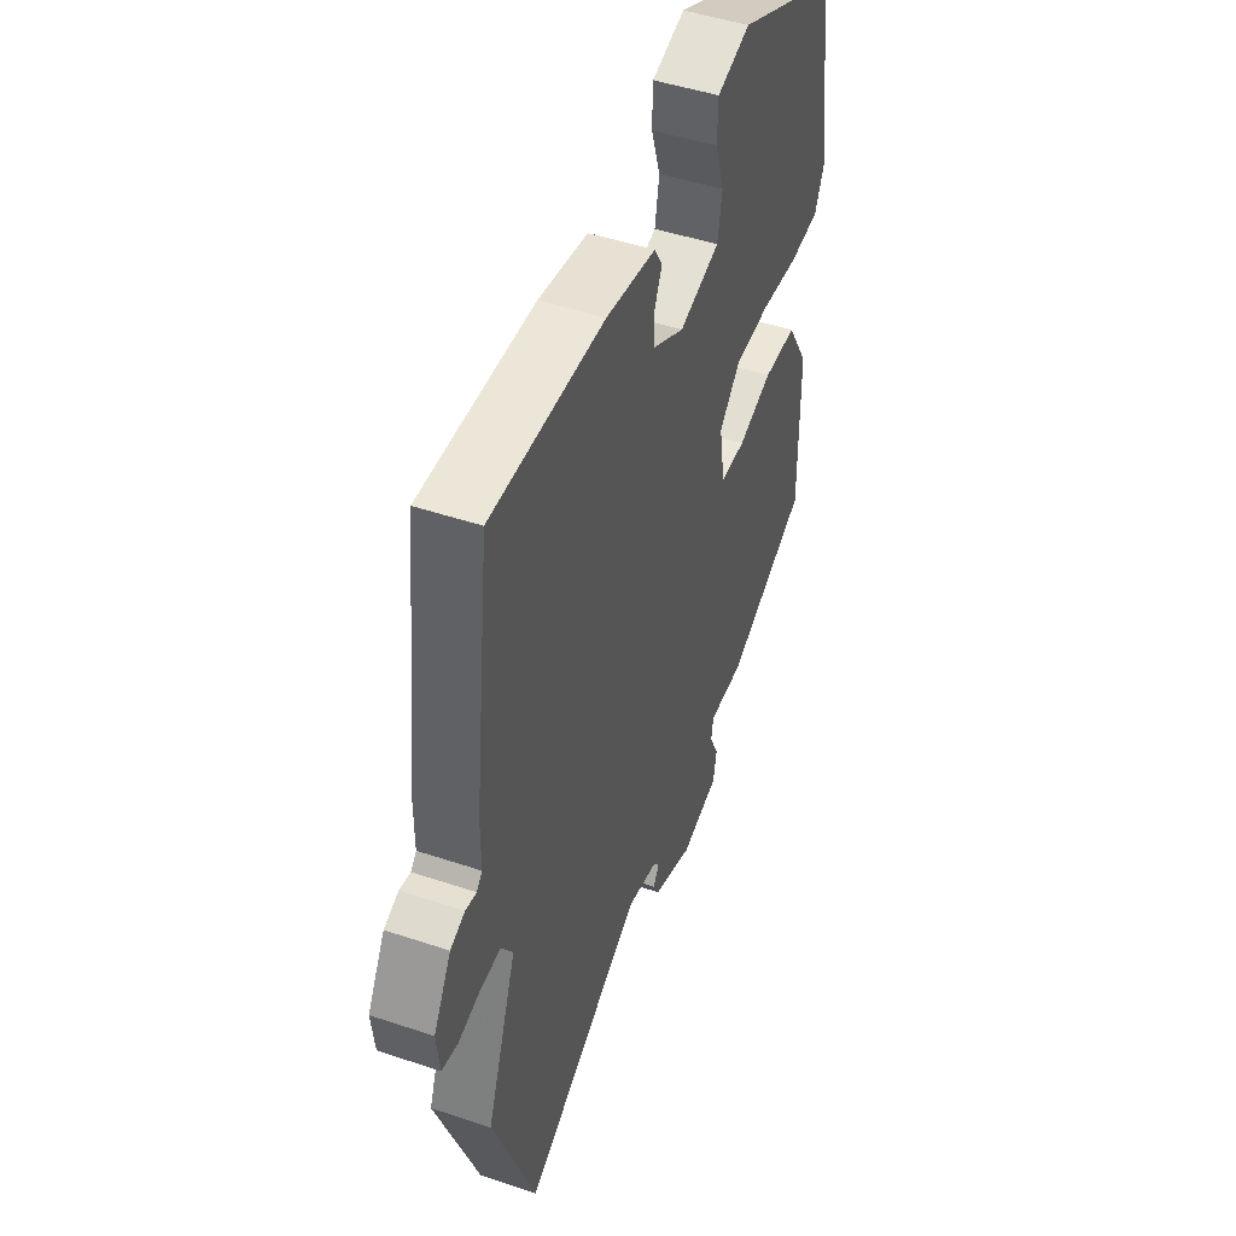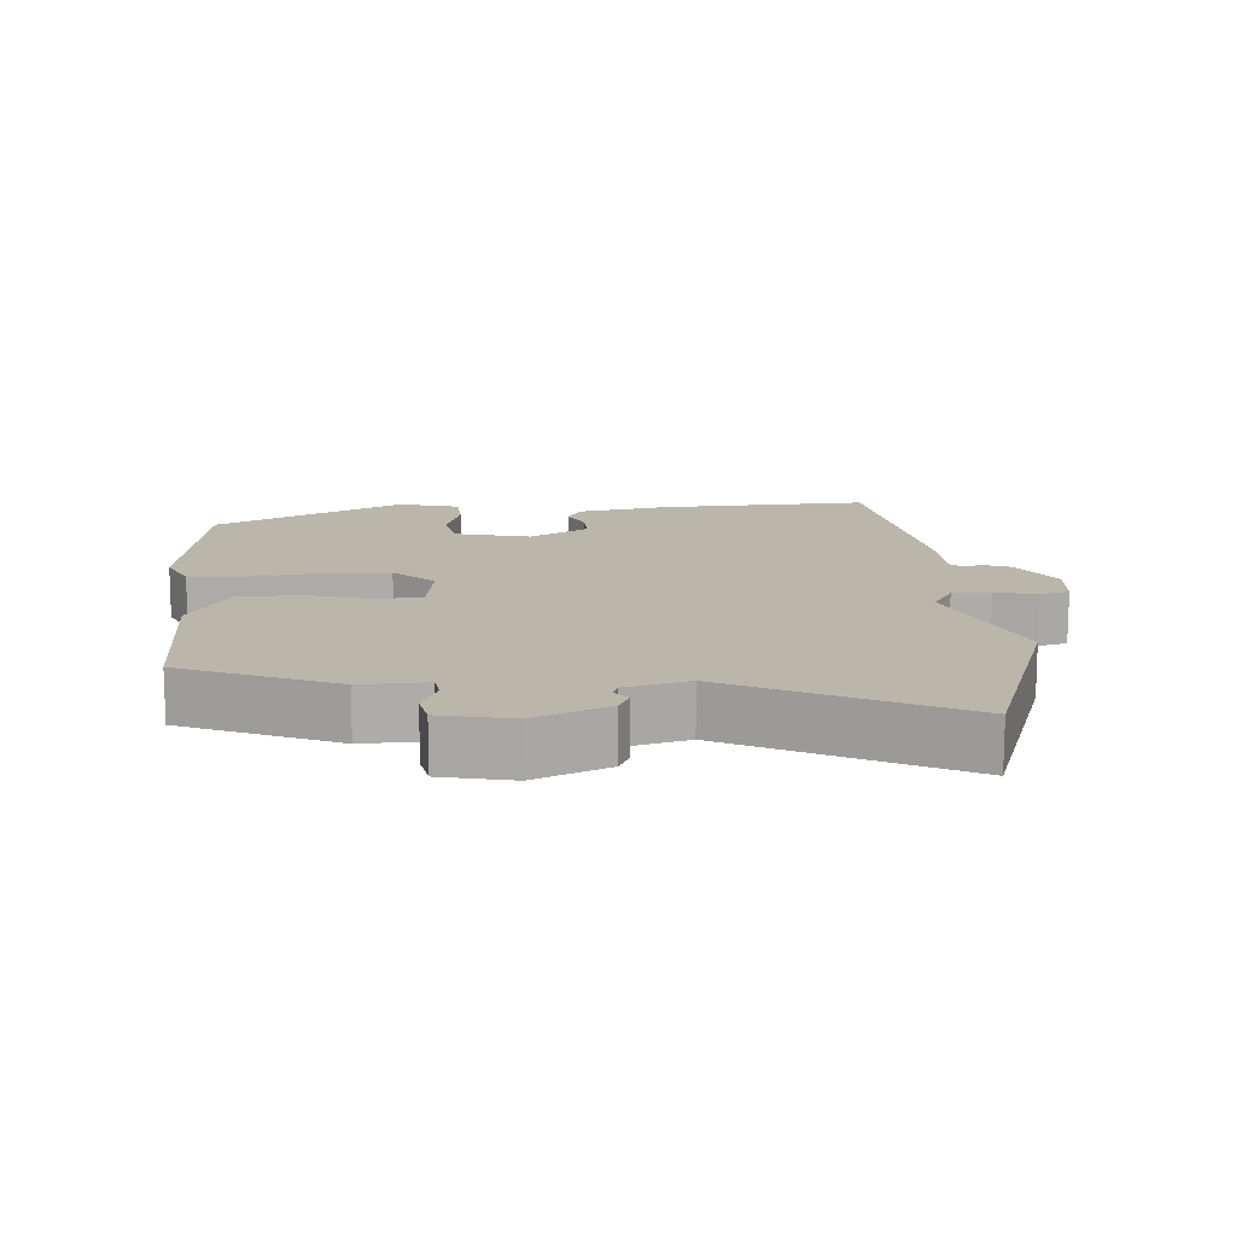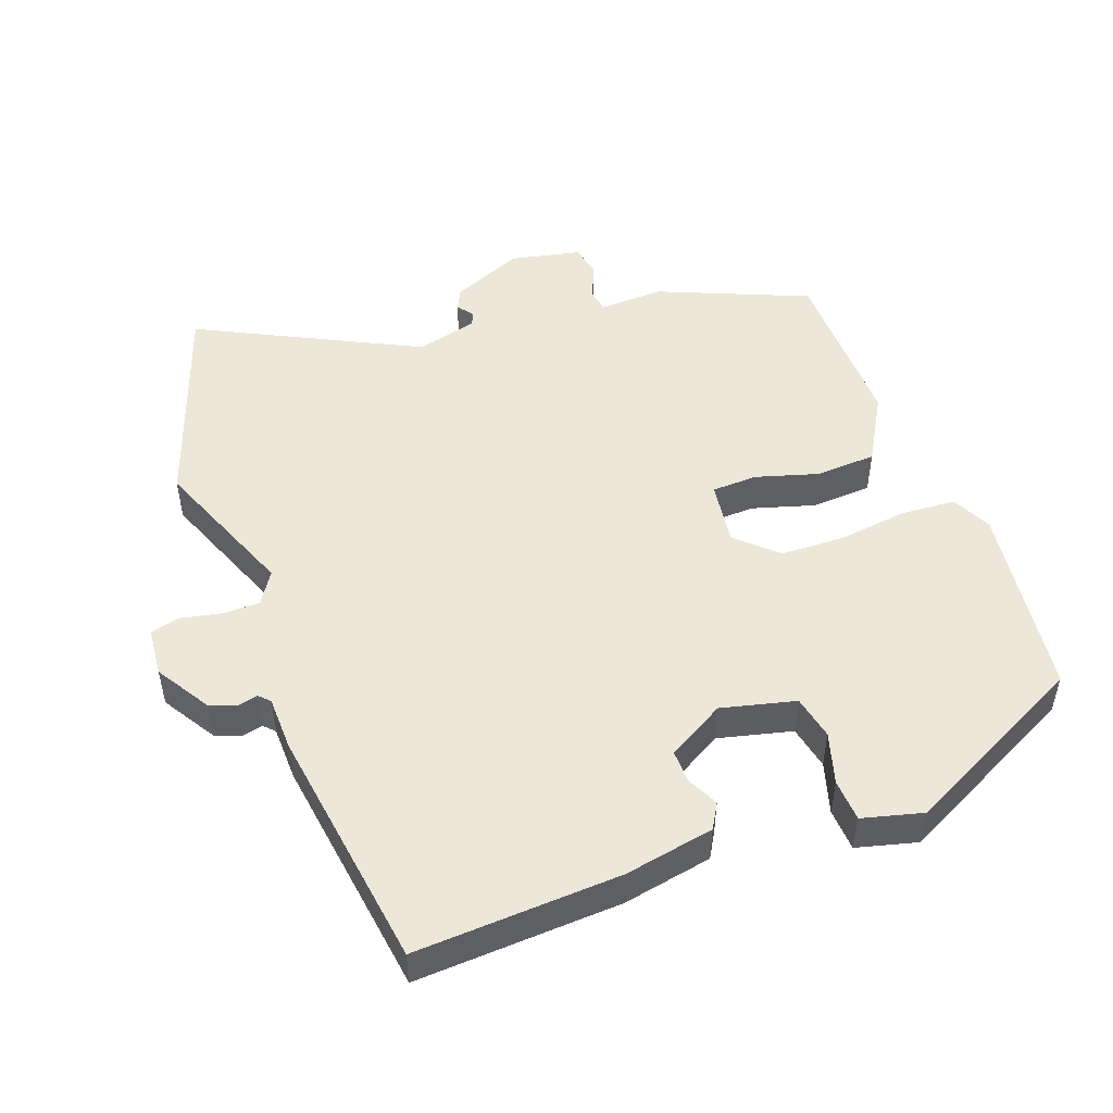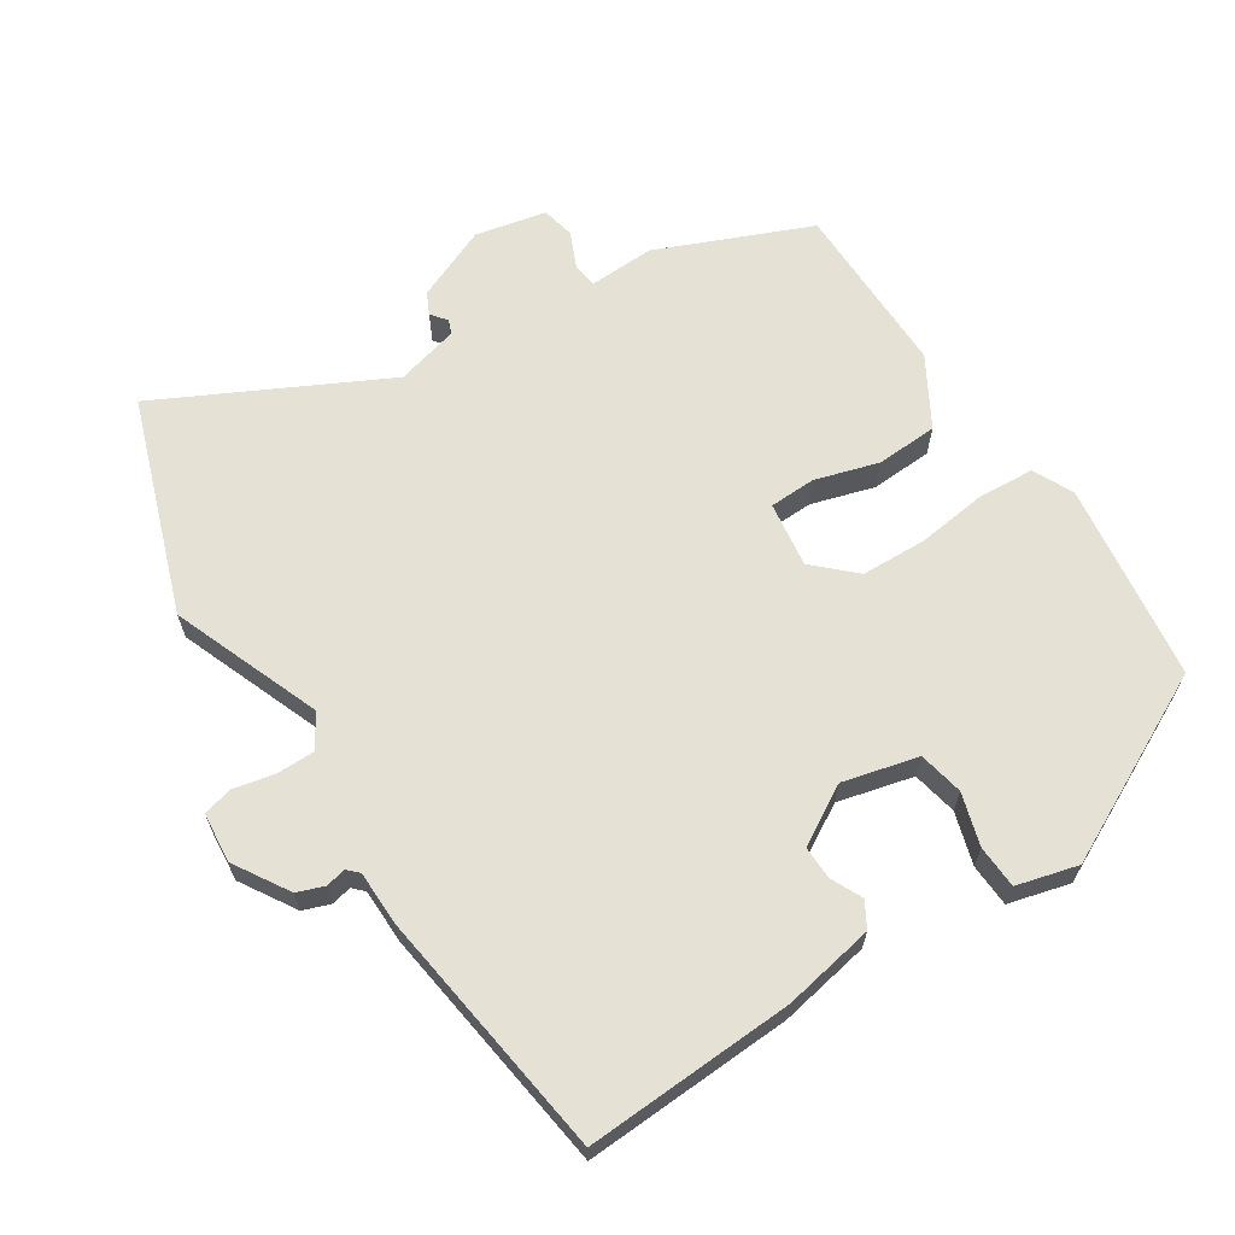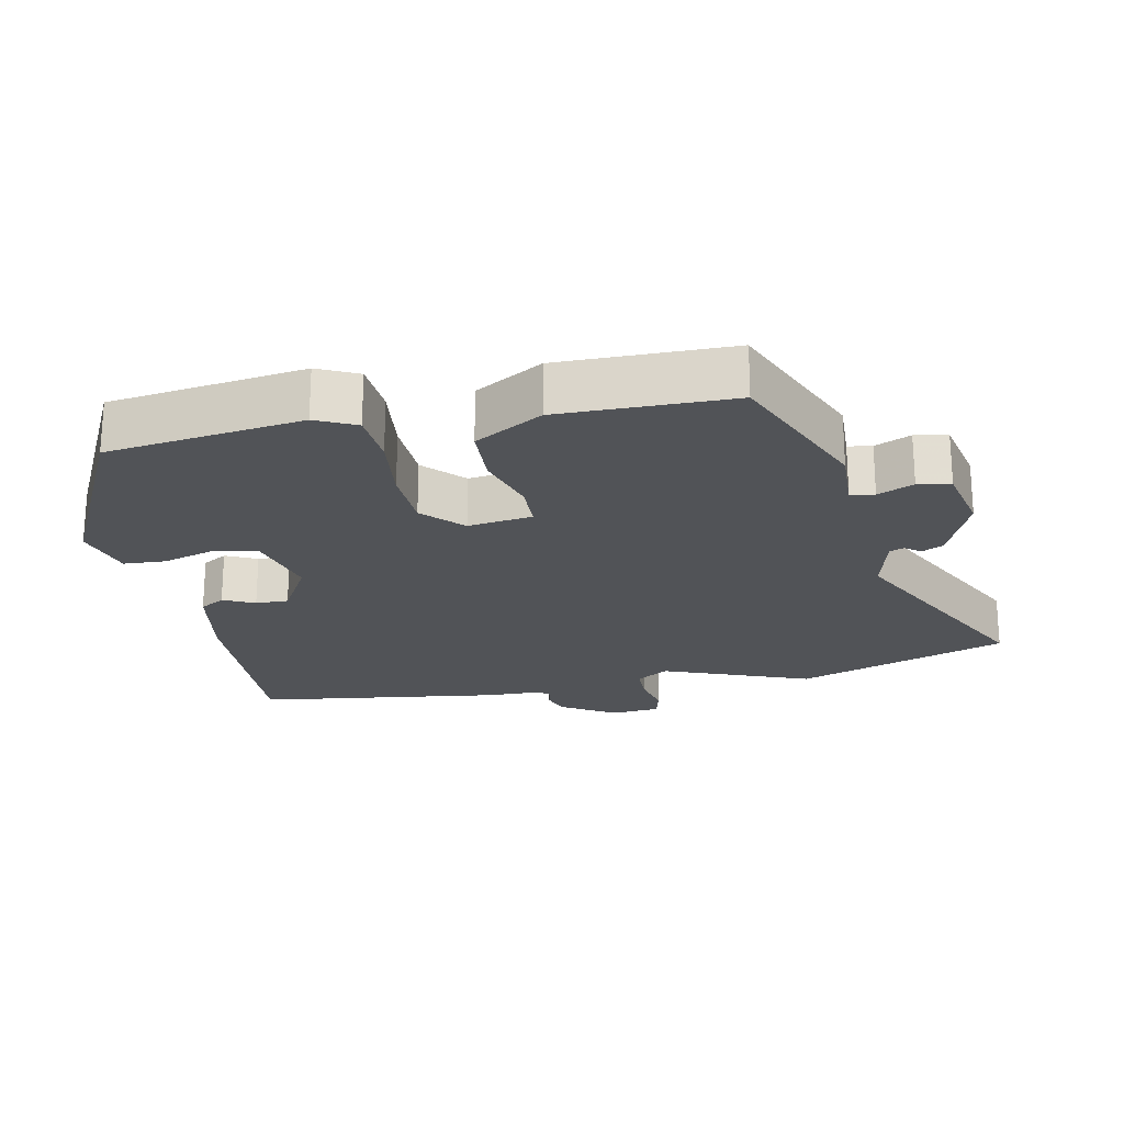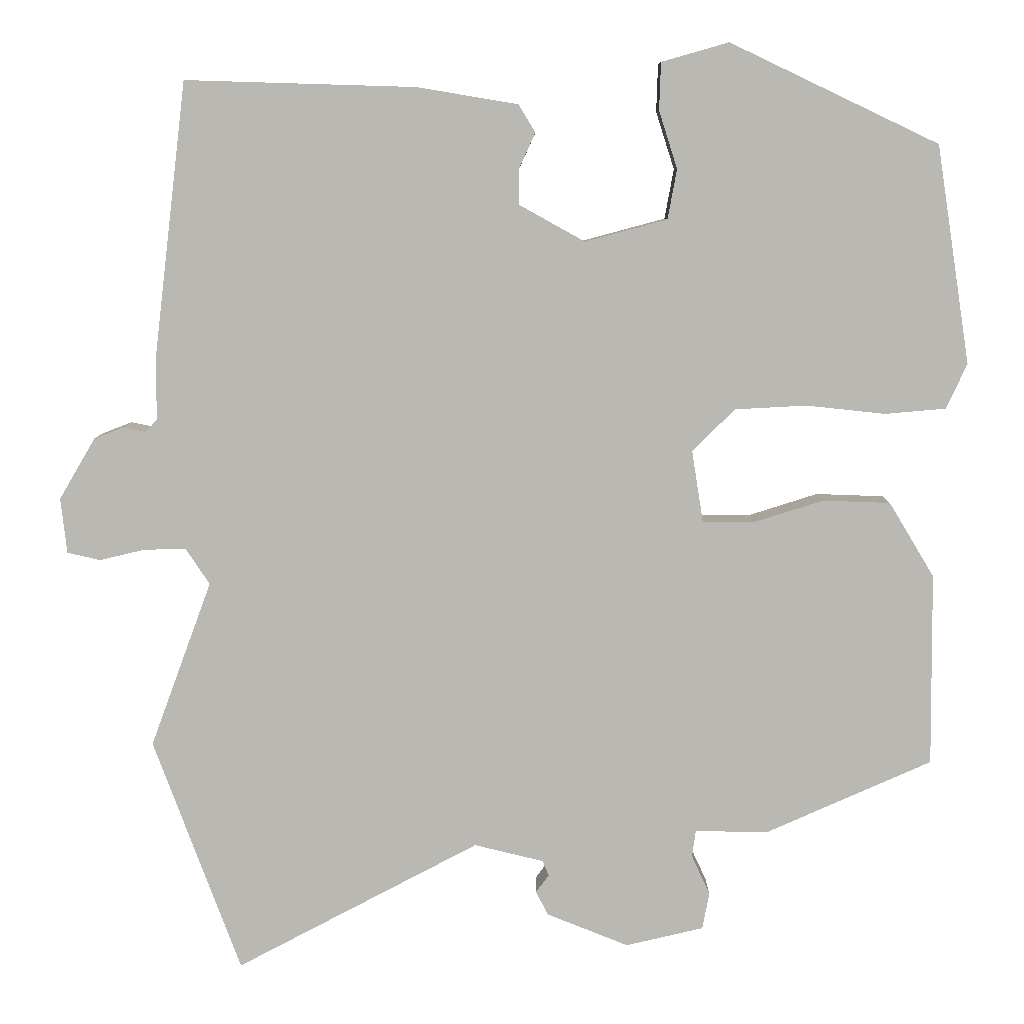
<metadata>
{"format":"obj","ext":"obj","renderer":"f3d","projection":"perspective","resolution":1024,"background":"white","views":[{"elev":47.6,"azim":-69.3,"up":"+Z"},{"elev":13.8,"azim":174.9,"up":"+Y"},{"elev":49.6,"azim":-21.4,"up":"+Y"},{"elev":65.0,"azim":-33.9,"up":"+Y"},{"elev":-21.9,"azim":100.6,"up":"+Y"},{"elev":7.6,"azim":0.2,"up":"+Z"}]}
</metadata>
<code>
v -0.489 0.07 0.5
v -0.188 0.07 0.491
v -0.056 0.07 0.469
v -0.034 0.07 0.433
v -0.055 0.07 0.387
v -0.055 0.07 0.339
v 0.03 0.07 0.292
v 0.138 0.07 0.321
v 0.15 0.07 0.386
v 0.126 0.07 0.461
v 0.128 0.07 0.523
v 0.216 0.07 0.548
v 0.489 0.07 0.418
v 0.533 0.07 0.133
v 0.506 0.07 0.074
v 0.426 0.07 0.067
v 0.323 0.07 0.078
v 0.229 0.07 0.073
v 0.173 0.07 0.018
v 0.188 0.07 -0.076
v 0.255 0.07 -0.077
v 0.346 0.07 -0.048
v 0.435 0.07 -0.051
v 0.494 0.07 -0.149
v 0.496 0.07 -0.401
v 0.278 0.07 -0.498
v 0.183 0.07 -0.496
v 0.178 0.07 -0.531
v 0.202 0.07 -0.583
v 0.193 0.07 -0.631
v 0.091 0.07 -0.655
v -0.016 0.07 -0.612
v -0.032 0.07 -0.581
v -0.015 0.07 -0.558
v -0.023 0.07 -0.538
v -0.114 0.07 -0.516
v -0.432 0.07 -0.684
v -0.546 0.07 -0.377
v -0.466 0.07 -0.16
v -0.497 0.07 -0.113
v -0.552 0.07 -0.114
v -0.611 0.07 -0.128
v -0.654 0.07 -0.118
v -0.662 0.07 -0.046
v -0.615 0.07 0.034
v -0.576 0.07 0.049
v -0.547 0.07 0.043
v -0.532 0.07 0.059
v -0.532 0.07 0.139
v -0.489 0 0.5
v -0.188 0 0.491
v -0.056 0 0.469
v -0.034 0 0.433
v -0.055 0 0.387
v -0.055 0 0.339
v 0.03 0 0.292
v 0.138 0 0.321
v 0.15 0 0.386
v 0.126 0 0.461
v 0.128 0 0.523
v 0.216 0 0.548
v 0.489 0 0.418
v 0.533 0 0.133
v 0.506 0 0.074
v 0.426 0 0.067
v 0.323 0 0.078
v 0.229 0 0.073
v 0.173 0 0.018
v 0.188 0 -0.076
v 0.255 0 -0.077
v 0.346 0 -0.048
v 0.435 0 -0.051
v 0.494 0 -0.149
v 0.496 0 -0.401
v 0.278 0 -0.498
v 0.183 0 -0.496
v 0.178 0 -0.531
v 0.202 0 -0.583
v 0.193 0 -0.631
v 0.091 0 -0.655
v -0.016 0 -0.612
v -0.032 0 -0.581
v -0.015 0 -0.558
v -0.023 0 -0.538
v -0.114 0 -0.516
v -0.432 0 -0.684
v -0.546 0 -0.377
v -0.466 0 -0.16
v -0.497 0 -0.113
v -0.552 0 -0.114
v -0.611 0 -0.128
v -0.654 0 -0.118
v -0.662 0 -0.046
v -0.615 0 0.034
v -0.576 0 0.049
v -0.547 0 0.043
v -0.532 0 0.059
v -0.532 0 0.139
f 48 49 1 2
f 44 45 46 47
f 42 43 44 47
f 41 42 47 48
f 40 41 48 2
f 36 37 38 39
f 35 36 39 40
f 31 32 33 34
f 31 34 35
f 28 29 30 31
f 27 28 31 35
f 24 25 26 27
f 21 22 23 24
f 20 21 24 27
f 19 20 27 35
f 14 15 16 17
f 14 17 18
f 13 14 18
f 12 13 18 19
f 9 10 11 12
f 8 9 12 19
f 2 3 4 5
f 2 5 6
f 40 2 6
f 35 40 6 7
f 7 8 19 35
f 51 50 98 97
f 96 95 94 93
f 96 93 92 91
f 97 96 91 90
f 51 97 90 89
f 88 87 86 85
f 89 88 85 84
f 83 82 81 80
f 84 83 80
f 80 79 78 77
f 84 80 77 76
f 76 75 74 73
f 73 72 71 70
f 76 73 70 69
f 84 76 69 68
f 66 65 64 63
f 67 66 63
f 67 63 62
f 68 67 62 61
f 61 60 59 58
f 68 61 58 57
f 54 53 52 51
f 55 54 51
f 55 51 89
f 56 55 89 84
f 84 68 57 56
f 1 50 51 2
f 2 51 52 3
f 3 52 53 4
f 4 53 54 5
f 5 54 55 6
f 6 55 56 7
f 7 56 57 8
f 8 57 58 9
f 9 58 59 10
f 10 59 60 11
f 11 60 61 12
f 12 61 62 13
f 13 62 63 14
f 14 63 64 15
f 15 64 65 16
f 16 65 66 17
f 17 66 67 18
f 18 67 68 19
f 19 68 69 20
f 20 69 70 21
f 21 70 71 22
f 22 71 72 23
f 23 72 73 24
f 24 73 74 25
f 25 74 75 26
f 26 75 76 27
f 27 76 77 28
f 28 77 78 29
f 29 78 79 30
f 30 79 80 31
f 31 80 81 32
f 32 81 82 33
f 33 82 83 34
f 34 83 84 35
f 35 84 85 36
f 36 85 86 37
f 37 86 87 38
f 38 87 88 39
f 39 88 89 40
f 40 89 90 41
f 41 90 91 42
f 42 91 92 43
f 43 92 93 44
f 44 93 94 45
f 45 94 95 46
f 46 95 96 47
f 47 96 97 48
f 48 97 98 49
f 49 98 50 1

</code>
